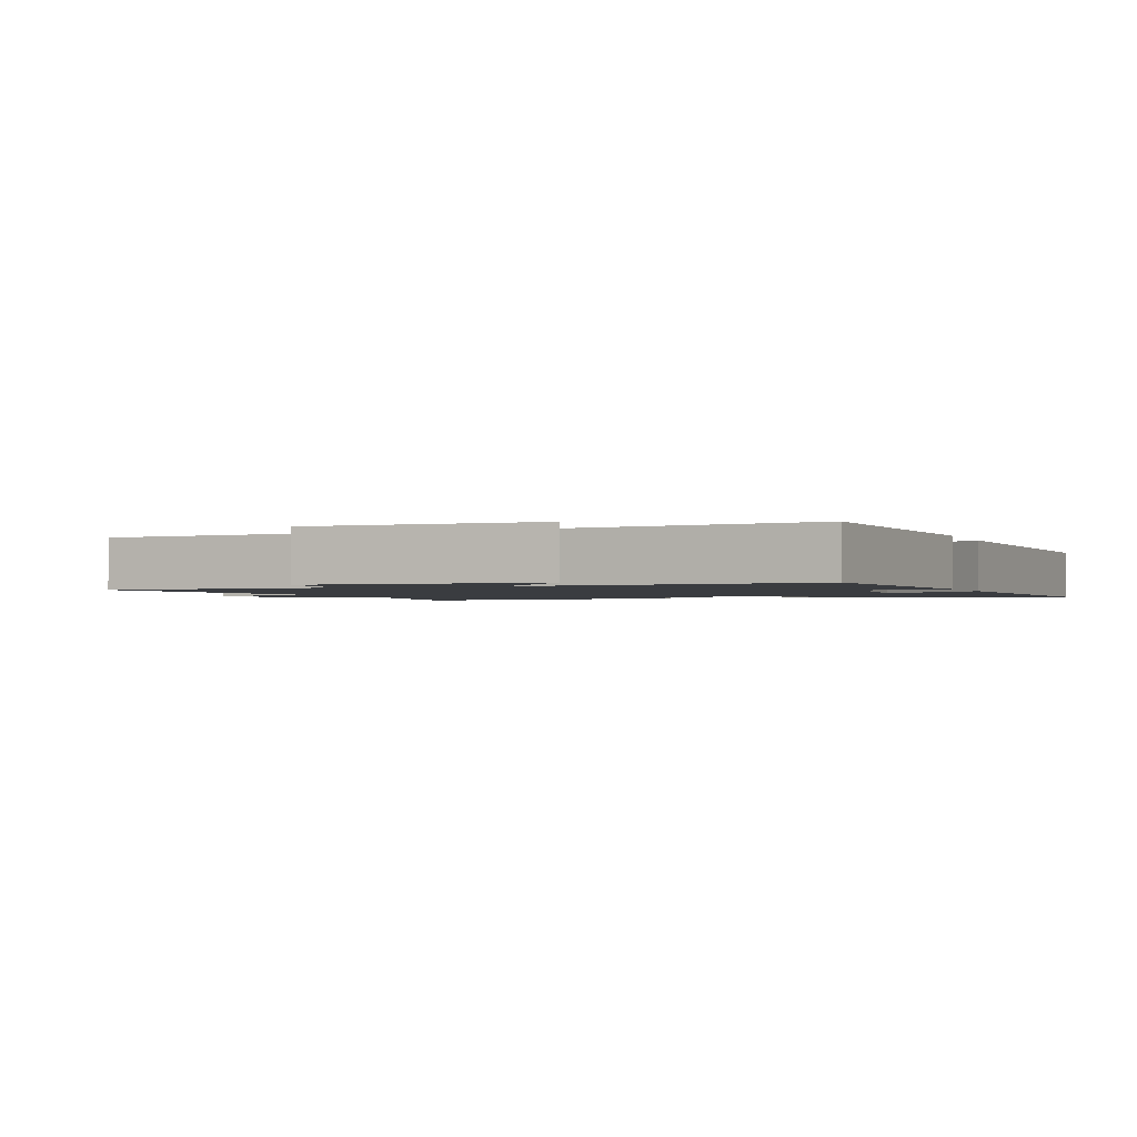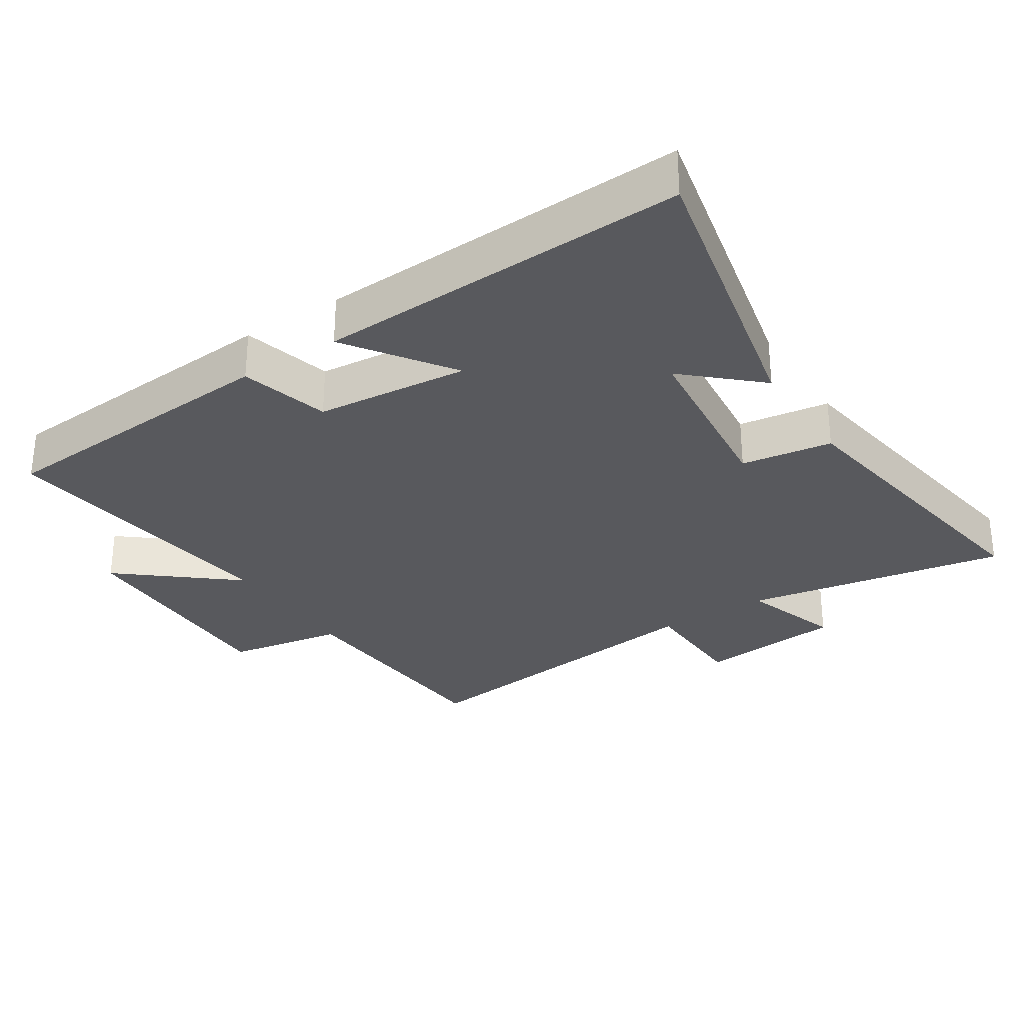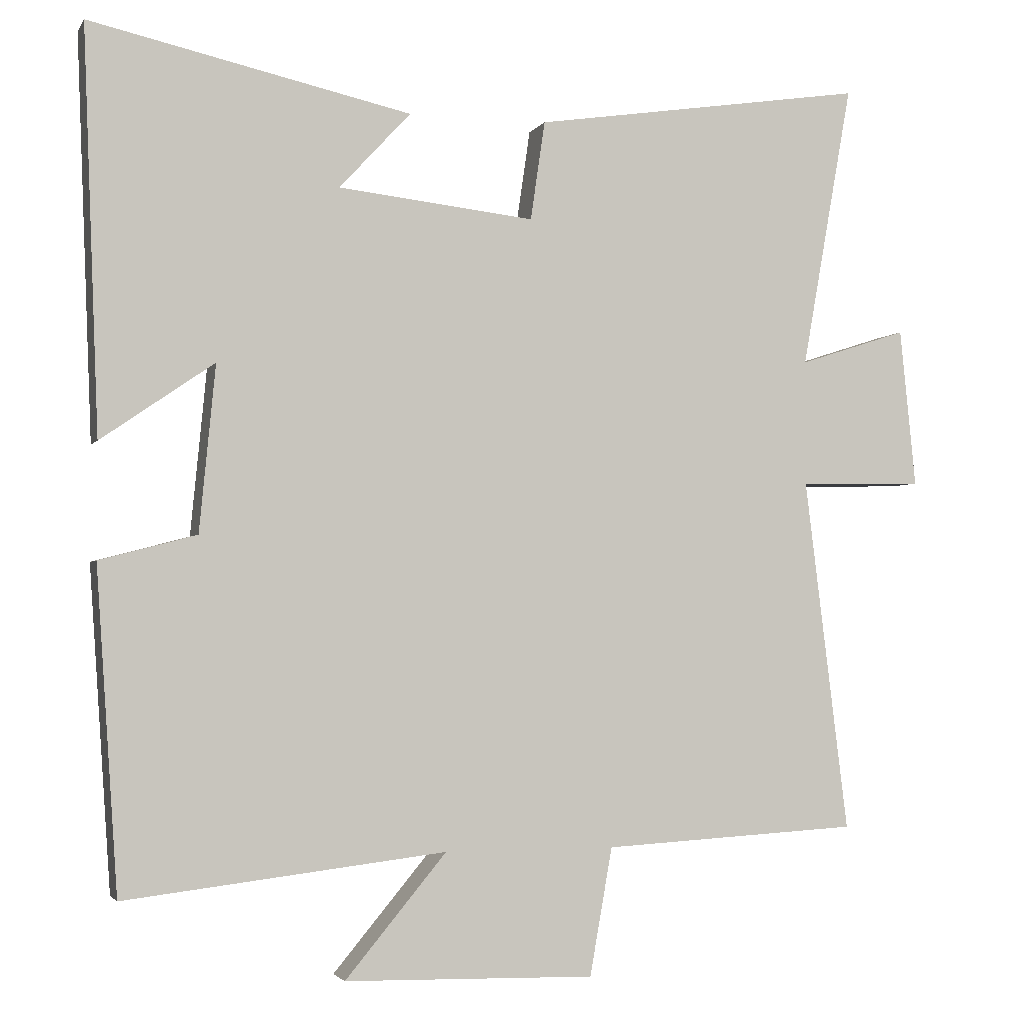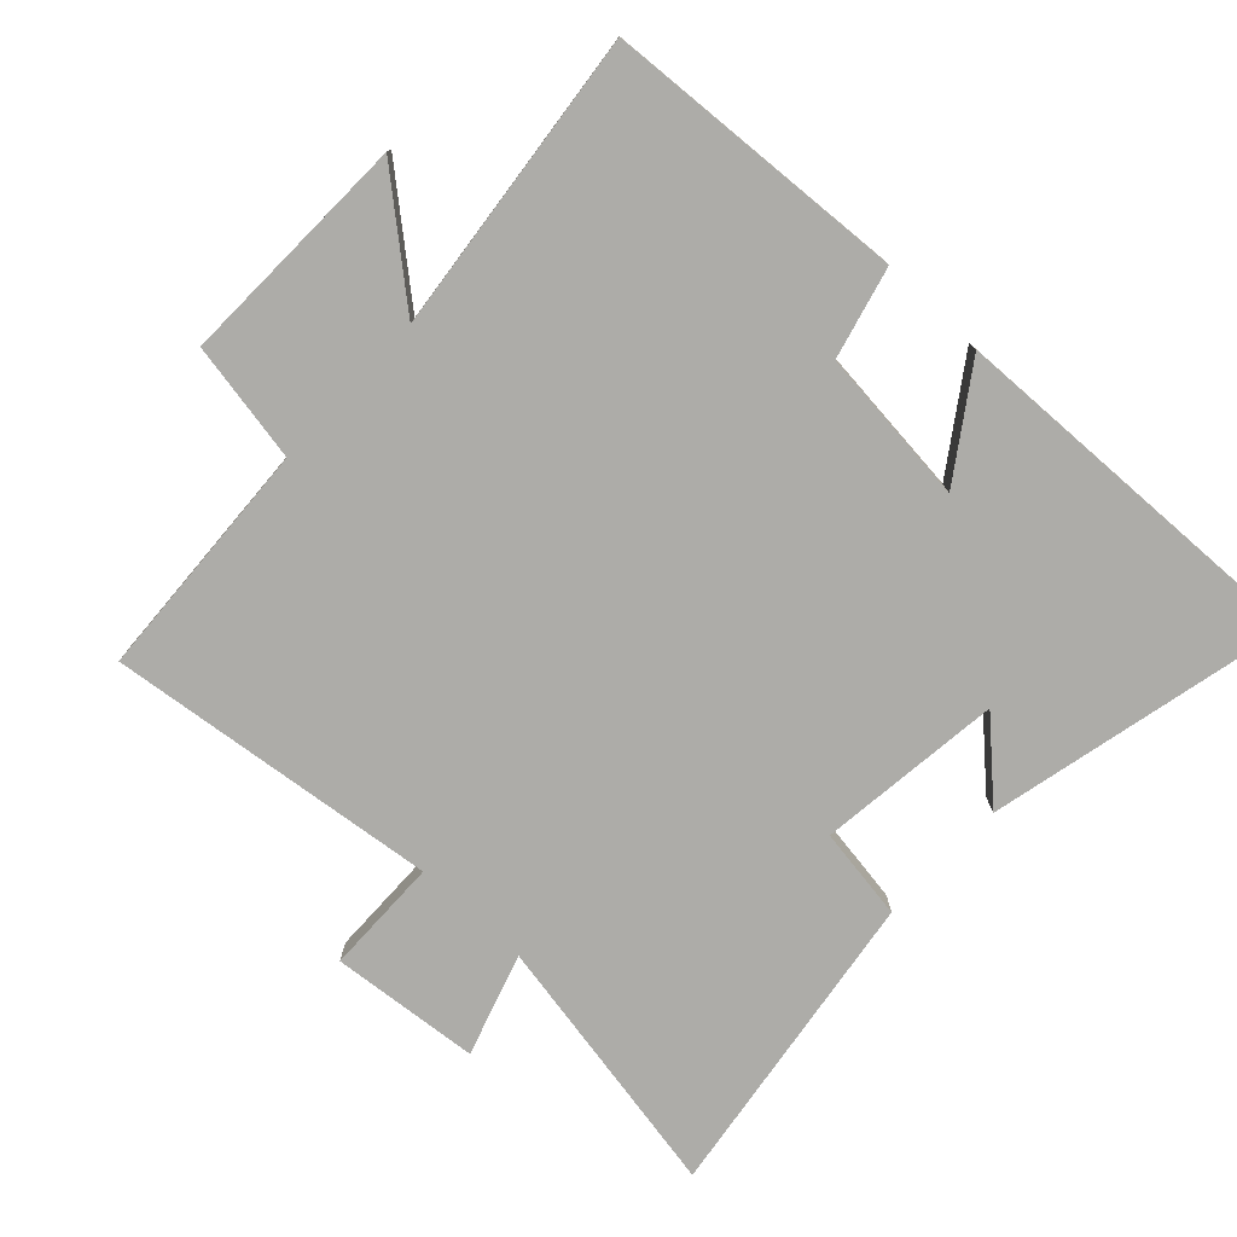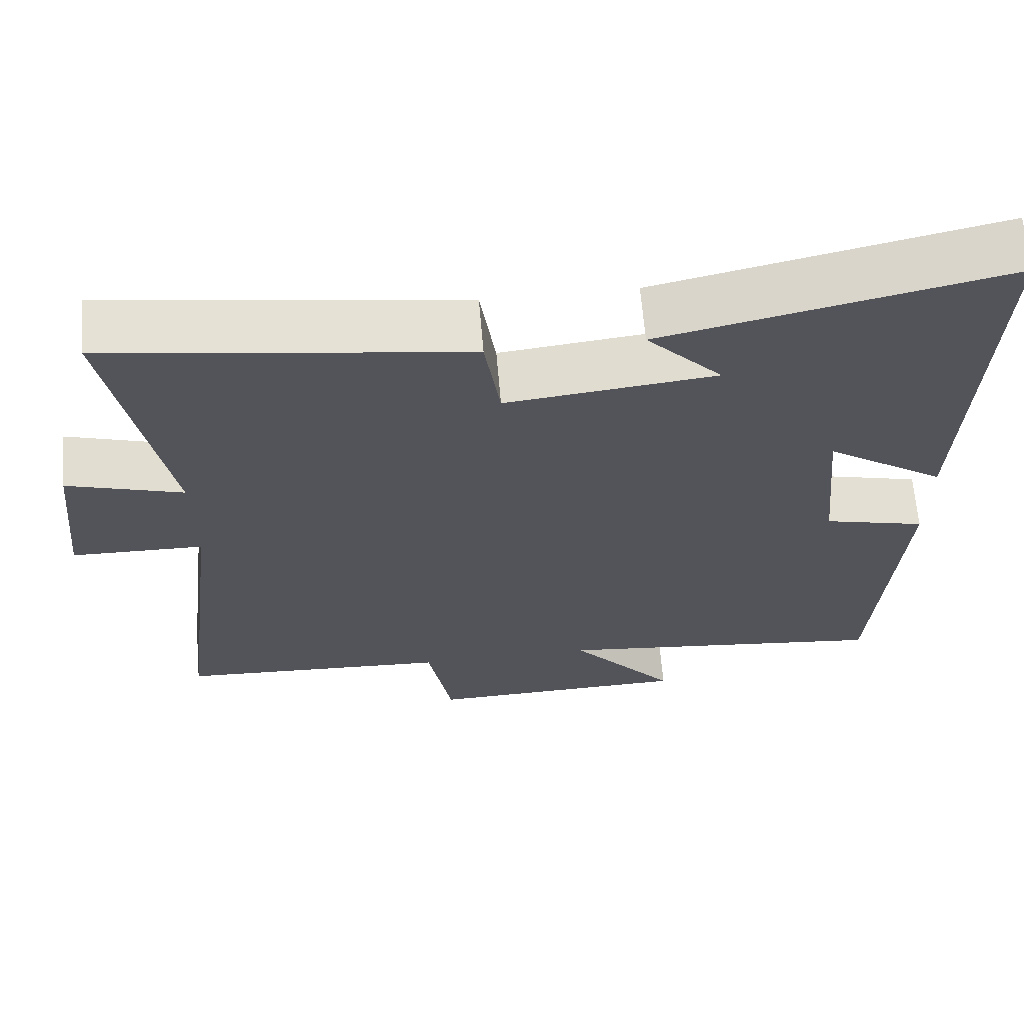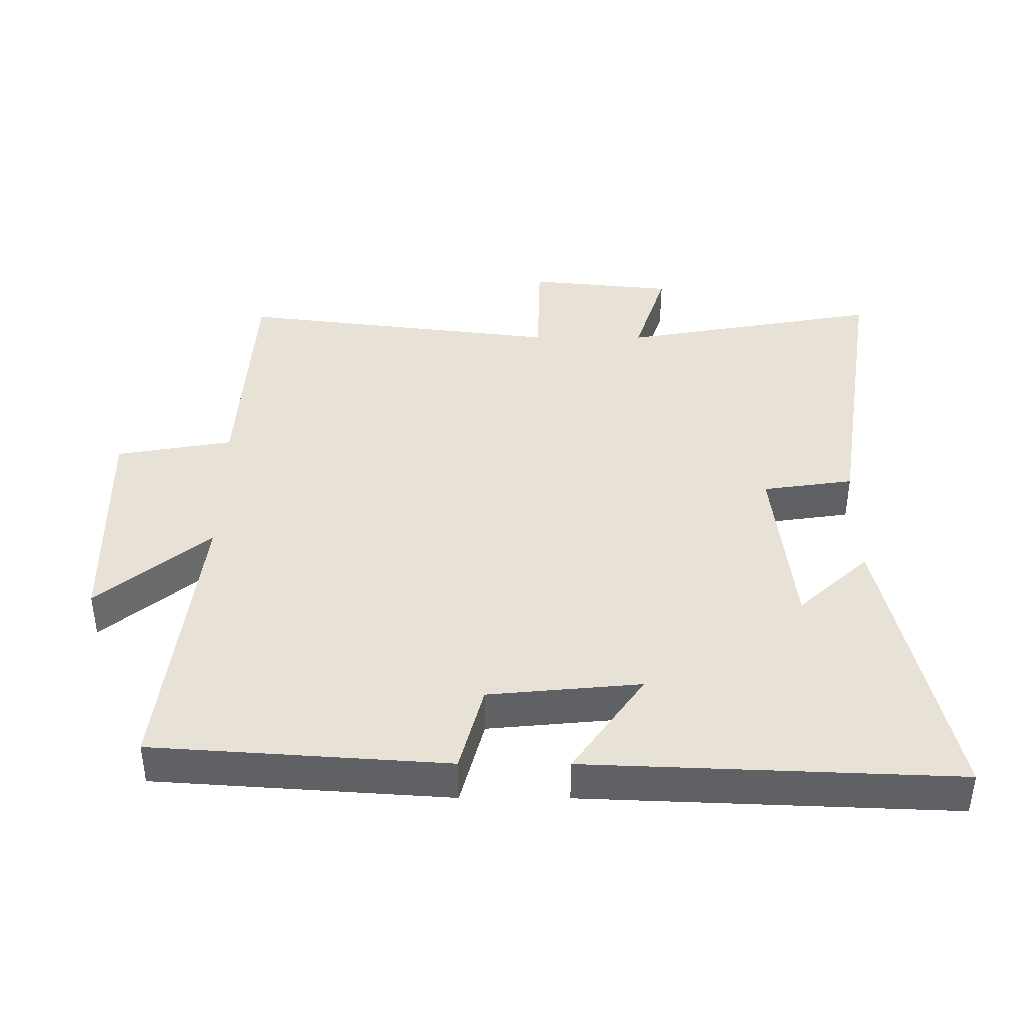
<metadata>
{"format":"obj","ext":"obj","renderer":"f3d","projection":"perspective","resolution":1024,"background":"white","views":[{"elev":-1.6,"azim":-158.0,"up":"+Y"},{"elev":-30.0,"azim":-56.9,"up":"+Y"},{"elev":-2.7,"azim":-16.9,"up":"+Z"},{"elev":-76.7,"azim":-133.4,"up":"+Y"},{"elev":65.6,"azim":175.1,"up":"+Z"},{"elev":40.5,"azim":-89.8,"up":"+Y"}]}
</metadata>
<code>
v 0.56 0.07 -0.48
v 0.207 0.07 -0.5
v 0.176 0.07 -0.675
v -0.168 0.07 -0.667
v -0.029 0.07 -0.5
v -0.47 0.07 -0.552
v -0.5 0.07 -0.111
v -0.367 0.07 -0.076
v -0.345 0.07 0.152
v -0.5 0.07 0.045
v -0.522 0.07 0.598
v -0.081 0.07 0.5
v -0.179 0.07 0.394
v 0.091 0.07 0.364
v 0.111 0.07 0.5
v 0.57 0.07 0.57
v 0.5 0.07 0.179
v 0.649 0.07 0.227
v 0.671 0.07 0.009
v 0.5 0.07 0.005
v 0.56 0 -0.48
v 0.207 0 -0.5
v 0.176 0 -0.675
v -0.168 0 -0.667
v -0.029 0 -0.5
v -0.47 0 -0.552
v -0.5 0 -0.111
v -0.367 0 -0.076
v -0.345 0 0.152
v -0.5 0 0.045
v -0.522 0 0.598
v -0.081 0 0.5
v -0.179 0 0.394
v 0.091 0 0.364
v 0.111 0 0.5
v 0.57 0 0.57
v 0.5 0 0.179
v 0.649 0 0.227
v 0.671 0 0.009
v 0.5 0 0.005
f 17 18 19 20
f 14 15 16 17
f 13 14 17 20
f 11 12 13
f 9 10 11 13
f 8 9 13 20
f 5 6 7 8
f 5 8 20 1
f 2 3 4 5
f 1 2 5
f 40 39 38 37
f 37 36 35 34
f 40 37 34 33
f 33 32 31
f 33 31 30 29
f 40 33 29 28
f 28 27 26 25
f 21 40 28 25
f 25 24 23 22
f 25 22 21
f 1 21 22 2
f 2 22 23 3
f 3 23 24 4
f 4 24 25 5
f 5 25 26 6
f 6 26 27 7
f 7 27 28 8
f 8 28 29 9
f 9 29 30 10
f 10 30 31 11
f 11 31 32 12
f 12 32 33 13
f 13 33 34 14
f 14 34 35 15
f 15 35 36 16
f 16 36 37 17
f 17 37 38 18
f 18 38 39 19
f 19 39 40 20
f 20 40 21 1

</code>
